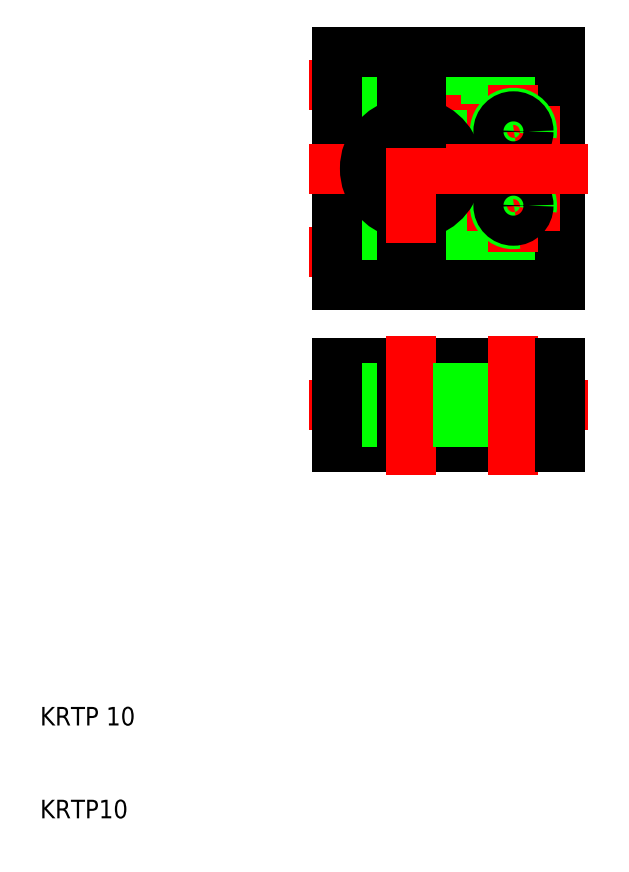
<metadata>
{"format":"dxf","ext":"dxf","renderer":"ezdxf+matplotlib","layout":"modelspace","background":"white","min_lineweight":24,"dpi":150}
</metadata>
<code>
0
SECTION
2
ENTITIES
0
LINE
8
0
10
58
20
69
30
0
11
51
21
69
31
0
0
LINE
8
0
10
51
20
69.38
30
0
11
61.2
21
69.38
31
0
0
LINE
8
CENTER
10
39
20
71
30
0
11
65.14
21
71
31
0
0
LINE
8
0
10
58
20
73
30
0
11
51
21
73
31
0
0
LINE
8
0
10
51
20
72.62
30
0
11
61.2
21
72.62
31
0
0
LINE
8
0
10
49
20
68.75
30
0
11
42
21
68.75
31
0
0
LINE
8
0
10
49
20
73.25
30
0
11
42
21
73.25
31
0
0
LINE
8
0
10
58
20
69
30
0
11
58
21
73
31
0
0
LINE
8
0
10
61.2
20
69.38
30
0
11
62.14
21
71
31
0
0
LINE
8
0
10
61.2
20
72.62
30
0
11
62.14
21
71
31
0
0
LINE
8
0
10
61.2
20
69.38
30
0
11
61.2
21
72.62
31
0
0
LINE
8
0
10
58
20
87
30
0
11
51
21
87
31
0
0
LINE
8
0
10
51
20
87.38
30
0
11
61.2
21
87.38
31
0
0
LINE
8
CENTER
10
39
20
89
30
0
11
65.14
21
89
31
0
0
LINE
8
0
10
58
20
91
30
0
11
51
21
91
31
0
0
LINE
8
0
10
51
20
90.62
30
0
11
61.2
21
90.62
31
0
0
LINE
8
0
10
49
20
86.75
30
0
11
42
21
86.75
31
0
0
LINE
8
0
10
49
20
91.25
30
0
11
42
21
91.25
31
0
0
LINE
8
0
10
58
20
87
30
0
11
58
21
91
31
0
0
LINE
8
0
10
61.2
20
87.38
30
0
11
62.14
21
89
31
0
0
LINE
8
0
10
61.2
20
90.62
30
0
11
62.14
21
89
31
0
0
LINE
8
0
10
61.2
20
87.38
30
0
11
61.2
21
90.62
31
0
0
LINE
8
0
10
51
20
75.1
30
0
11
51
21
67.5
31
0
0
LINE
8
0
10
49
20
75.1
30
0
11
49
21
67.5
31
0
0
LINE
8
0
10
66
20
92.5
30
0
11
66
21
67.5
31
0
0
LINE
8
0
10
42
20
67.5
30
0
11
42
21
92.5
31
0
0
LINE
8
0
10
66
20
67.5
30
0
11
51
21
67.5
31
0
0
LINE
8
CENTER
10
56
20
84
30
0
11
66
21
84
31
0
0
LINE
8
CENTER
10
61
20
89
30
0
11
61
21
79
31
0
0
LINE
8
CENTER
10
56
20
76
30
0
11
66
21
76
31
0
0
LINE
8
CENTER
10
61
20
81
30
0
11
61
21
71
31
0
0
LINE
8
0
10
49
20
67.5
30
0
11
42
21
67.5
31
0
0
ARC
8
0
10
61
20
84
30
0
40
2
50
350
51
280
0
ARC
8
0
10
61
20
76
30
0
40
2
50
350
51
280
0
CIRCLE
8
0
10
61
20
84
30
0
40
1.621
0
CIRCLE
8
0
10
61
20
76
30
0
40
1.621
0
ARC
8
0
10
50
20
80
30
0
40
5
50
281.5
51
78.46
0
LINE
8
0
10
51
20
92.5
30
0
11
66
21
92.5
31
0
0
LINE
8
CENTER
10
39
20
80
30
0
11
69
21
80
31
0
0
LINE
8
0
10
42
20
92.5
30
0
11
49
21
92.5
31
0
0
ARC
8
0
10
50
20
80
30
0
40
5
50
101.5
51
258.5
0
LINE
8
CENTER
10
50
20
88
30
0
11
50
21
72
31
0
0
LINE
8
0
10
51
20
92.5
30
0
11
51
21
84.9
31
0
0
LINE
8
0
10
49
20
92.5
30
0
11
49
21
84.9
31
0
0
LINE
8
0
10
58
20
52.5
30
0
11
51
21
52.5
31
0
0
LINE
8
0
10
51
20
52.88
30
0
11
61.2
21
52.88
31
0
0
LINE
8
0
10
58
20
56.5
30
0
11
51
21
56.5
31
0
0
LINE
8
0
10
51
20
56.12
30
0
11
61.2
21
56.12
31
0
0
LINE
8
0
10
49
20
52.25
30
0
11
42
21
52.25
31
0
0
LINE
8
0
10
49
20
56.75
30
0
11
42
21
56.75
31
0
0
LINE
8
0
10
58
20
52.5
30
0
11
58
21
56.5
31
0
0
LINE
8
0
10
61.2
20
52.88
30
0
11
62.14
21
54.5
31
0
0
LINE
8
0
10
61.2
20
56.12
30
0
11
62.14
21
54.5
31
0
0
LINE
8
0
10
61.2
20
52.88
30
0
11
61.2
21
56.12
31
0
0
LINE
8
CENTER
10
39
20
54.5
30
0
11
69
21
54.5
31
0
0
LINE
8
0
10
66
20
50
30
0
11
51
21
50
31
0
0
LINE
8
0
10
51
20
59
30
0
11
66
21
59
31
0
0
LINE
8
0
10
49
20
50
30
0
11
42
21
50
31
0
0
LINE
8
0
10
42
20
59
30
0
11
49
21
59
31
0
0
LINE
8
0
10
45
20
59
30
0
11
45
21
50
31
0
0
LINE
8
0
10
42
20
50
30
0
11
42
21
59
31
0
0
LINE
8
0
10
49
20
50
30
0
11
49
21
59
31
0
0
LINE
8
0
10
51
20
50
30
0
11
51
21
59
31
0
0
LINE
8
CENTER
10
50
20
62
30
0
11
50
21
47
31
0
0
LINE
8
0
10
55
20
59
30
0
11
55
21
50
31
0
0
LINE
8
0
10
59.38
20
59
30
0
11
59.38
21
50
31
0
0
LINE
8
0
10
62.62
20
59
30
0
11
62.62
21
50
31
0
0
LINE
8
0
10
63
20
59
30
0
11
63
21
50
31
0
0
LINE
8
0
10
59
20
59
30
0
11
59
21
50
31
0
0
LINE
8
CENTER
10
61
20
62
30
0
11
61
21
47
31
0
0
LINE
8
0
10
66
20
59
30
0
11
66
21
50
31
0
0
TEXT
8
0
10
10
20
20
30
0
40
2
1
KRTP 10
0
TEXT
8
0
10
10
20
10
30
0
40
2
1
KRTP10
0
VIEWPORT
8
0
10
261.5
20
148.5
30
0
40
523
41
297
68
     1
69
     1
0
ENDSEC
0
EOF

</code>
